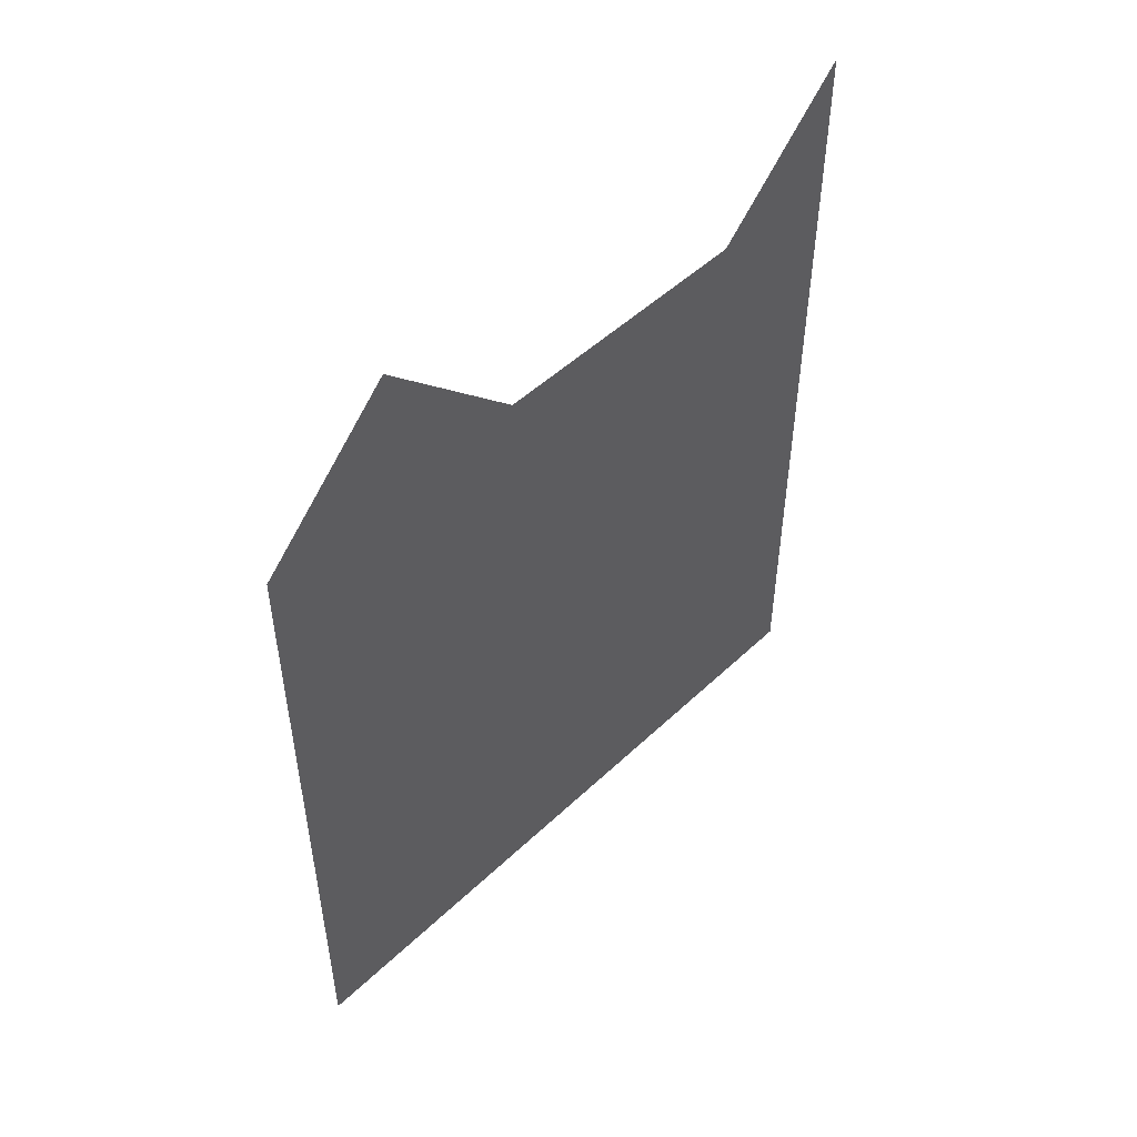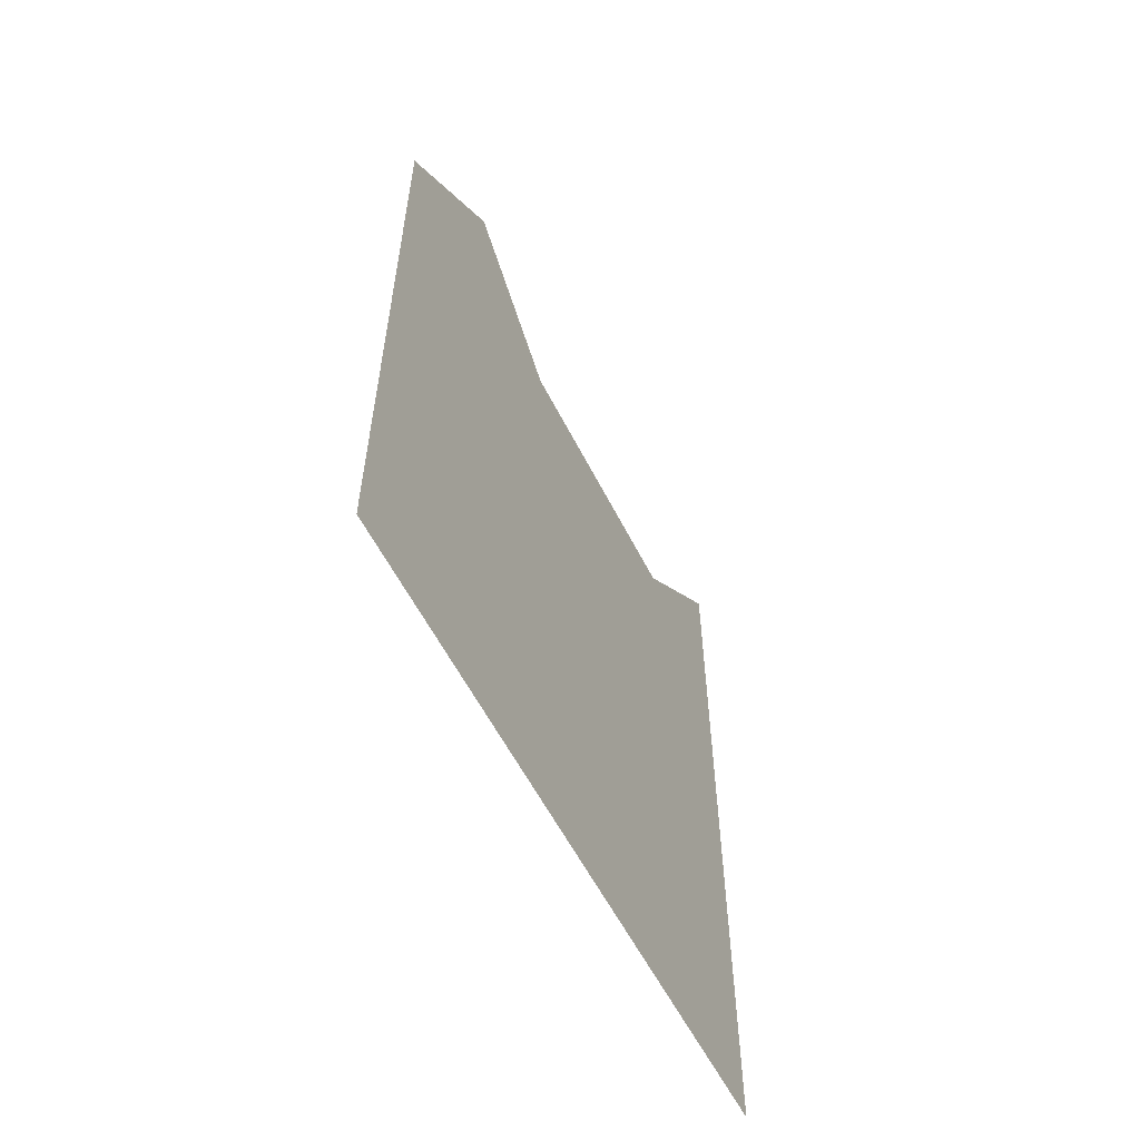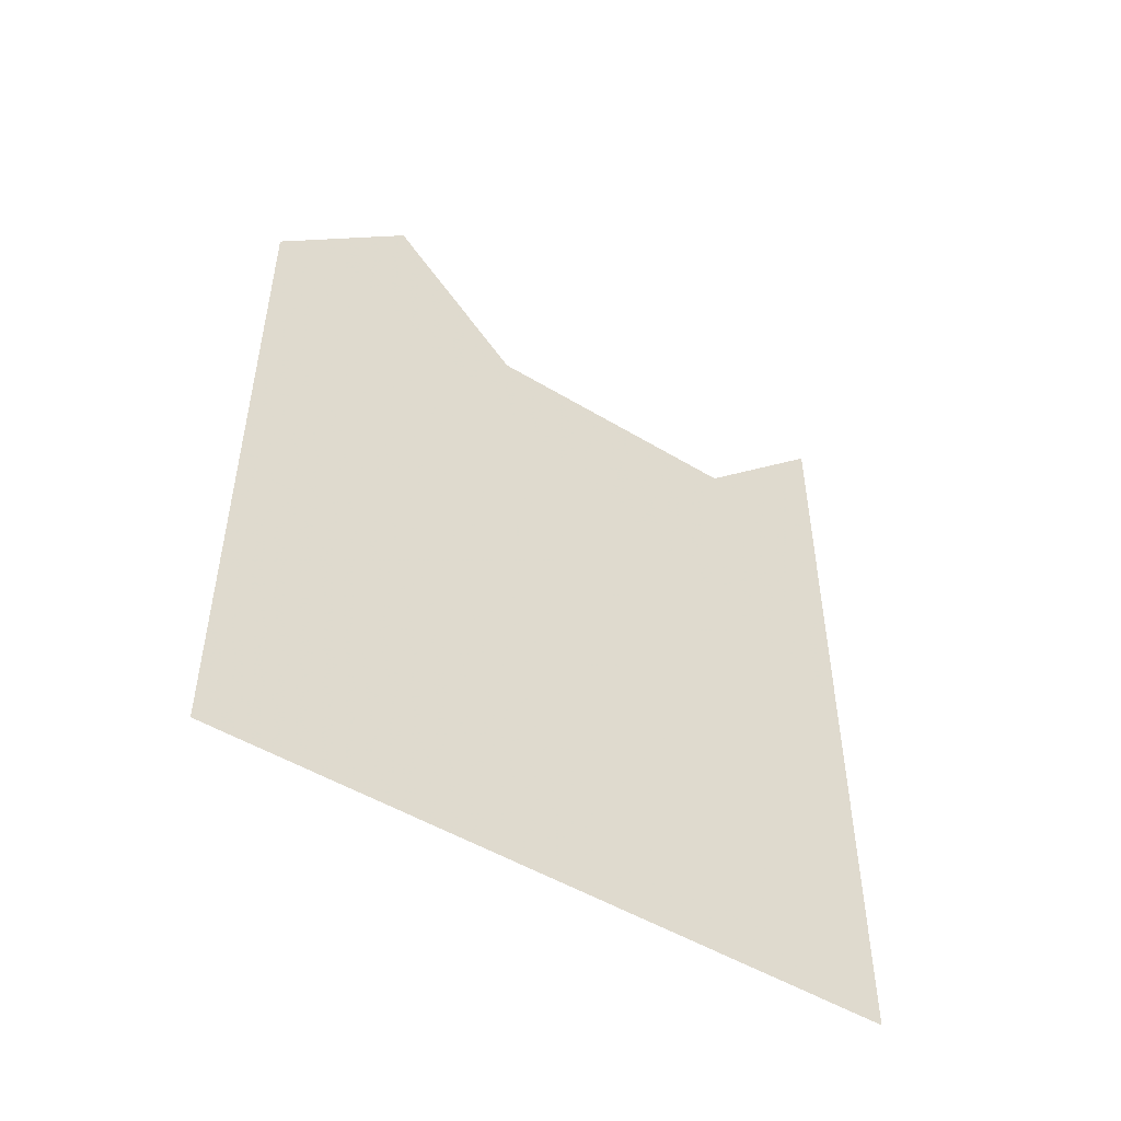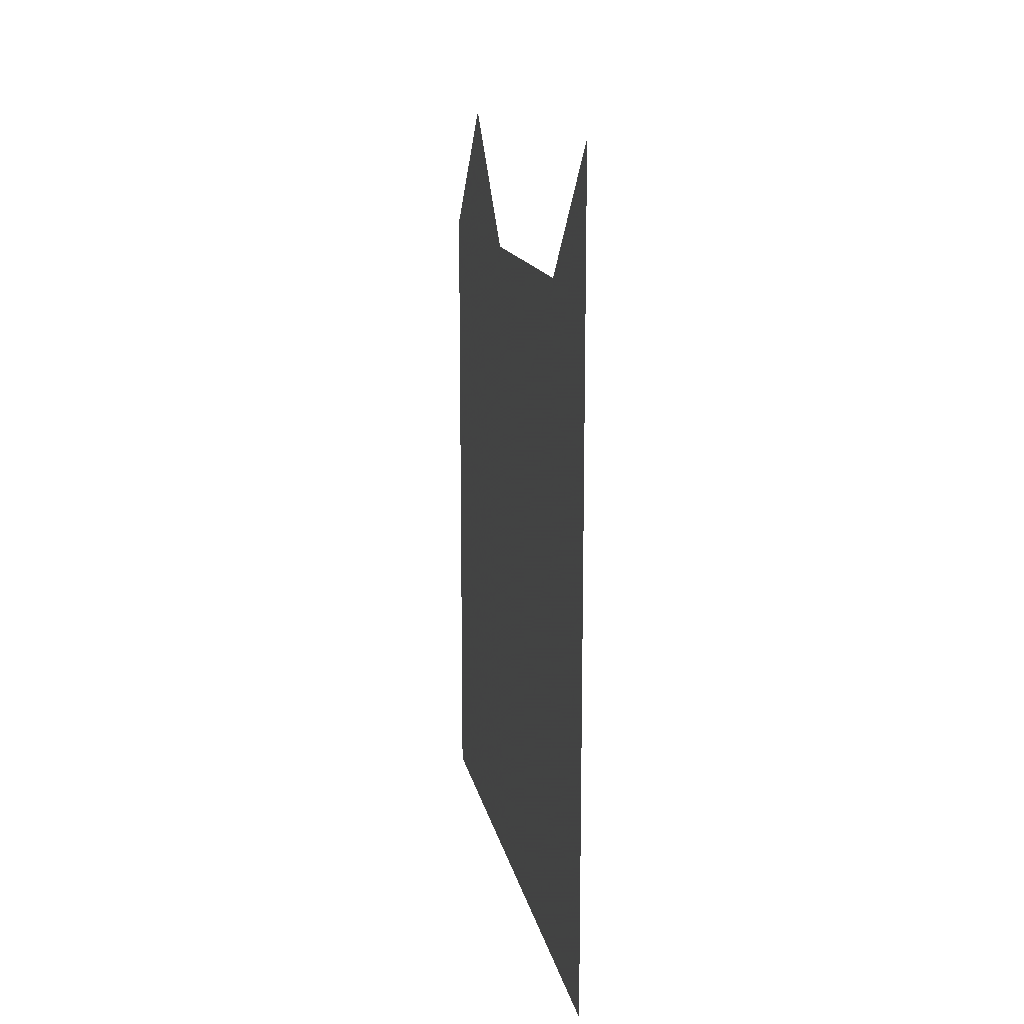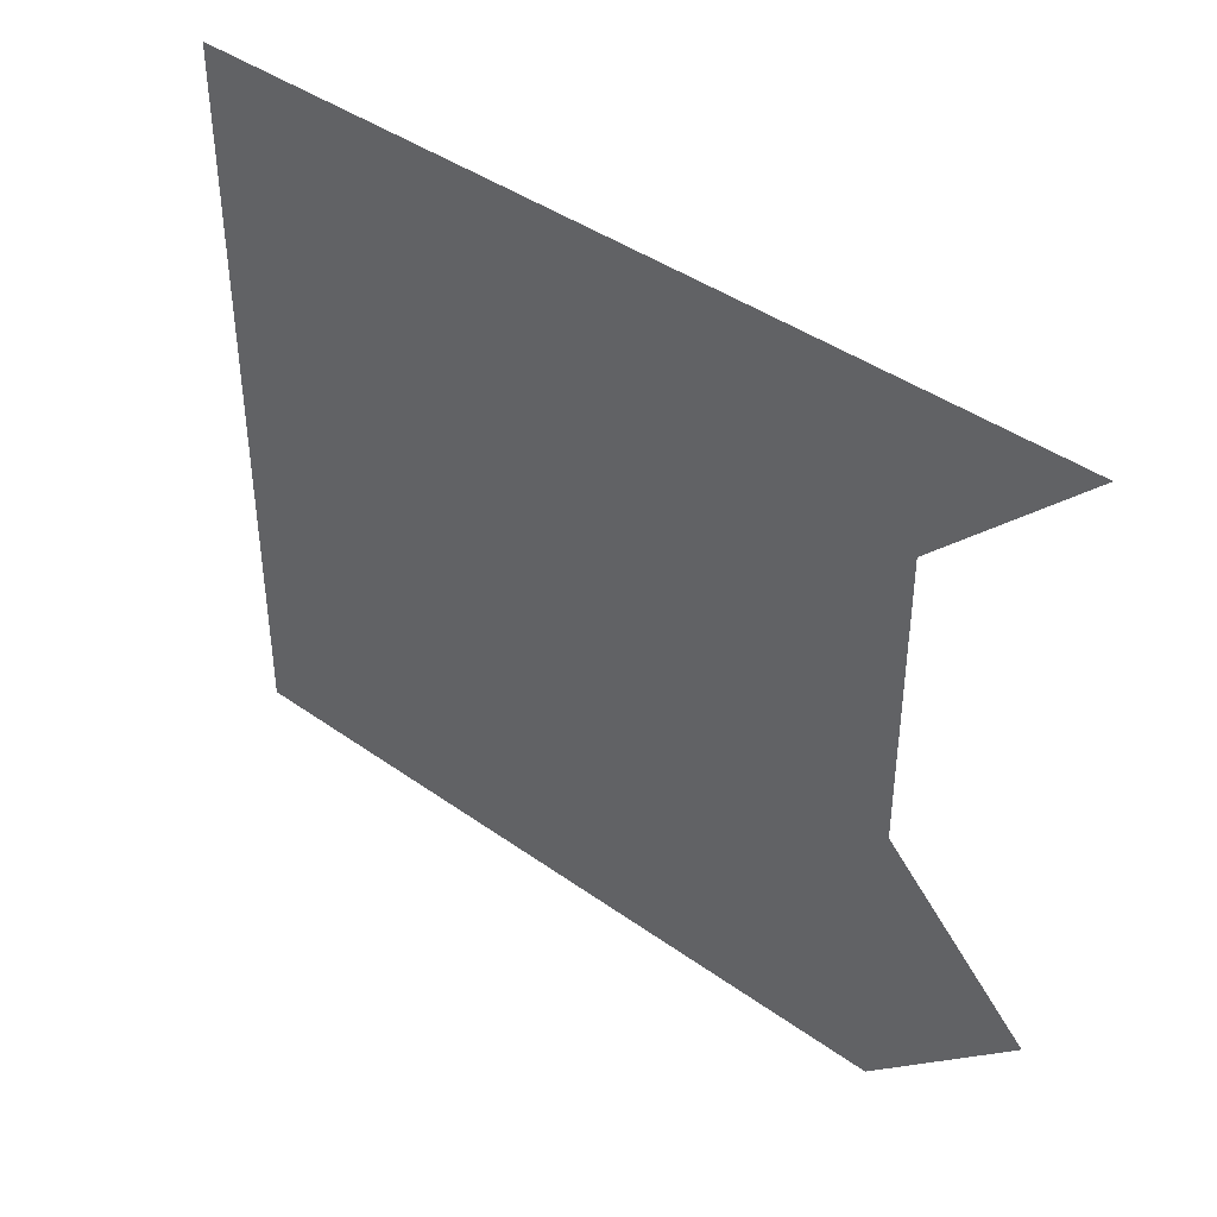
<metadata>
{"format":"obj","ext":"obj","renderer":"f3d","projection":"perspective","resolution":1024,"background":"white","views":[{"elev":50.1,"azim":-136.0,"up":"+Y"},{"elev":-57.8,"azim":-153.3,"up":"+Y"},{"elev":-49.6,"azim":-123.9,"up":"+Y"},{"elev":14.0,"azim":-10.7,"up":"+Y"},{"elev":41.6,"azim":130.8,"up":"+Z"}]}
</metadata>
<code>
v  0  3  0
v  -0  2.506  -0.5
v  0  2.506  -1
v  0  2.506  -1.5
v  0  3  -2
v  0  2.506  -2.5
v  0  2.006  0
v  0  2.006  -0.5
v  0  2.006  -1
v  0  2.006  -1.5
v  0  2.006  -2
v  0  2.006  -2.5
v  0  1.506  0
v  0  1.506  -0.5
v  0  1.506  -1
v  0  1.506  -1.5
v  0  1.506  -2
v  0  1.506  -2.5
v  0  1.006  0
v  0  1.006  -0.5
v  0  1.006  -1
v  0  1.006  -1.5
v  0  1.006  -2
v  0  1.006  -2.5
v  0  0.5057  0
v  0  0.5057  -0.5
v  0  0.5057  -1
v  0  0.5057  -1.5
v  0  0.5057  -2
v  0  0.5057  -2.5
v  0  0.005701  0
v  0  0.005701  -0.5
v  0  0.005701  -1
v  0  0.005701  -1.5
v  0  0.005701  -2
v  0  0.005701  -2.5
f 1 2 8
f 1 8 7
f 2 3 9
f 2 9 8
f 3 4 10
f 3 10 9
f 4 5 11
f 4 11 10
f 5 6 12
f 5 12 11
f 7 8 14
f 7 14 13
f 8 9 15
f 8 15 14
f 9 10 16
f 9 16 15
f 10 11 17
f 10 17 16
f 11 12 18
f 11 18 17
f 13 14 20
f 13 20 19
f 14 15 21
f 14 21 20
f 15 16 22
f 15 22 21
f 16 17 23
f 16 23 22
f 17 18 24
f 17 24 23
f 19 20 26
f 19 26 25
f 20 21 27
f 20 27 26
f 21 22 28
f 21 28 27
f 22 23 29
f 22 29 28
f 23 24 30
f 23 30 29
f 25 26 32
f 25 32 31
f 26 27 33
f 26 33 32
f 27 28 34
f 27 34 33
f 28 29 35
f 28 35 34
f 29 30 36
f 29 36 35

</code>
